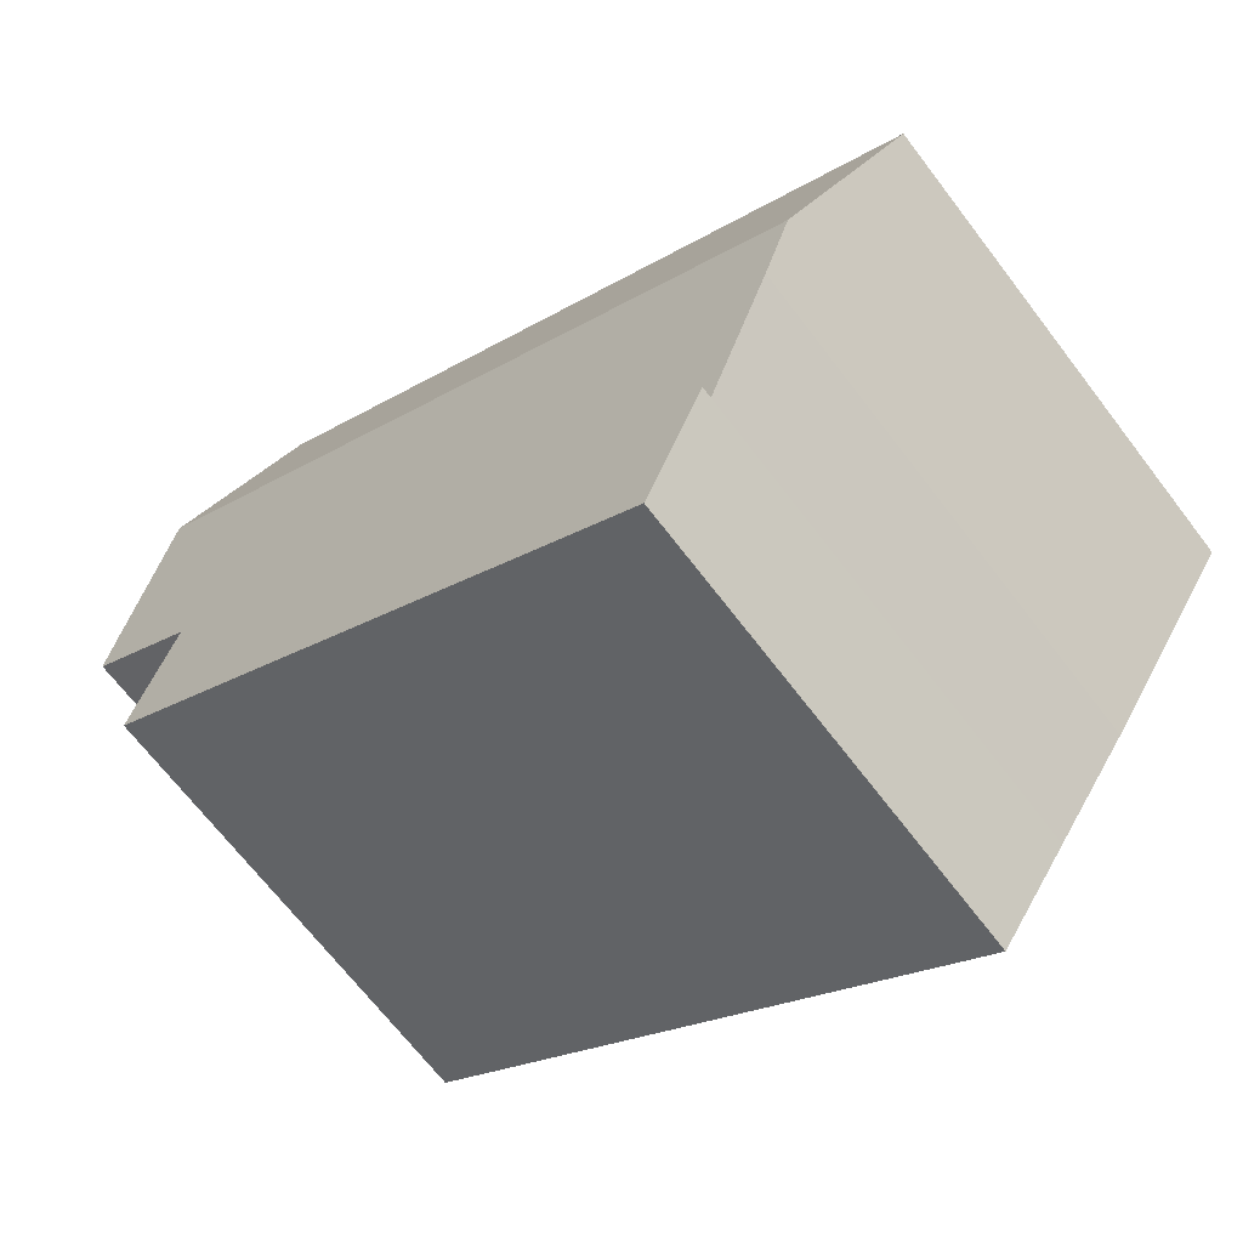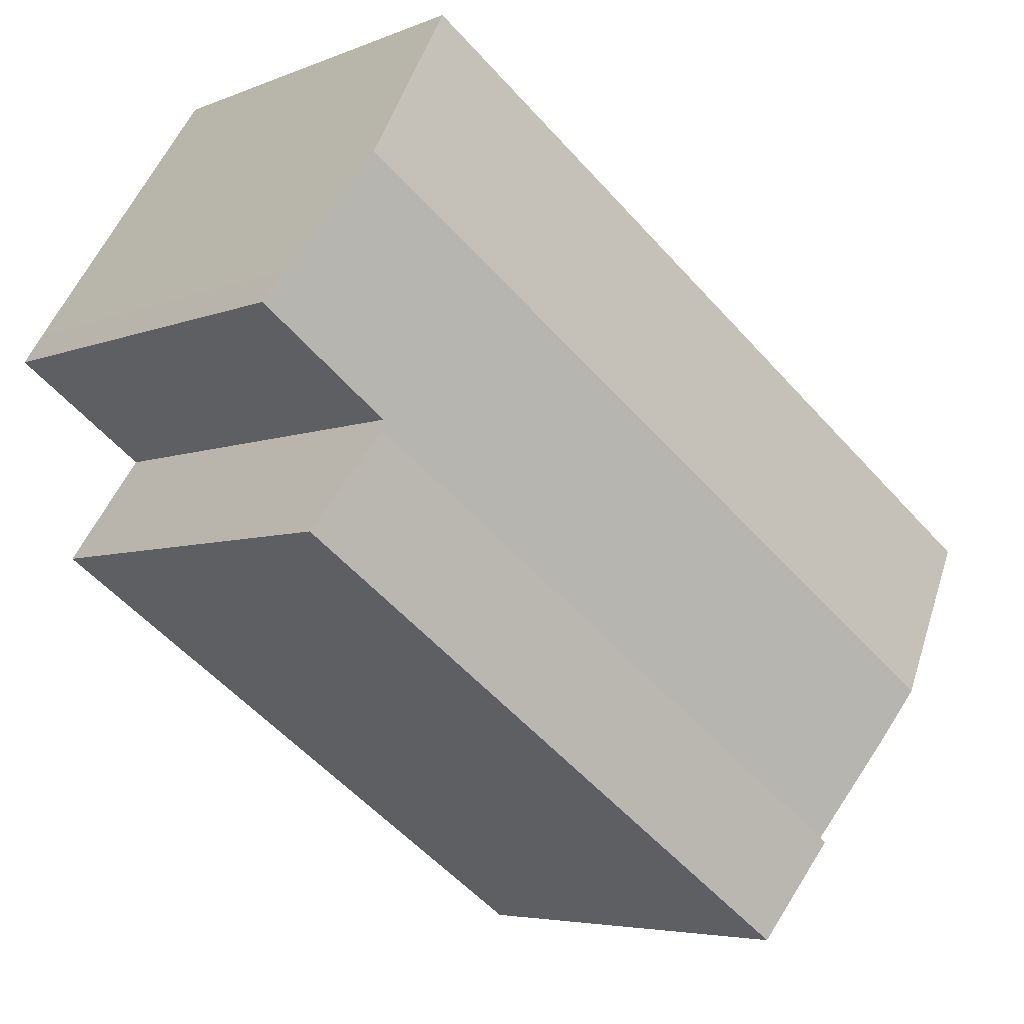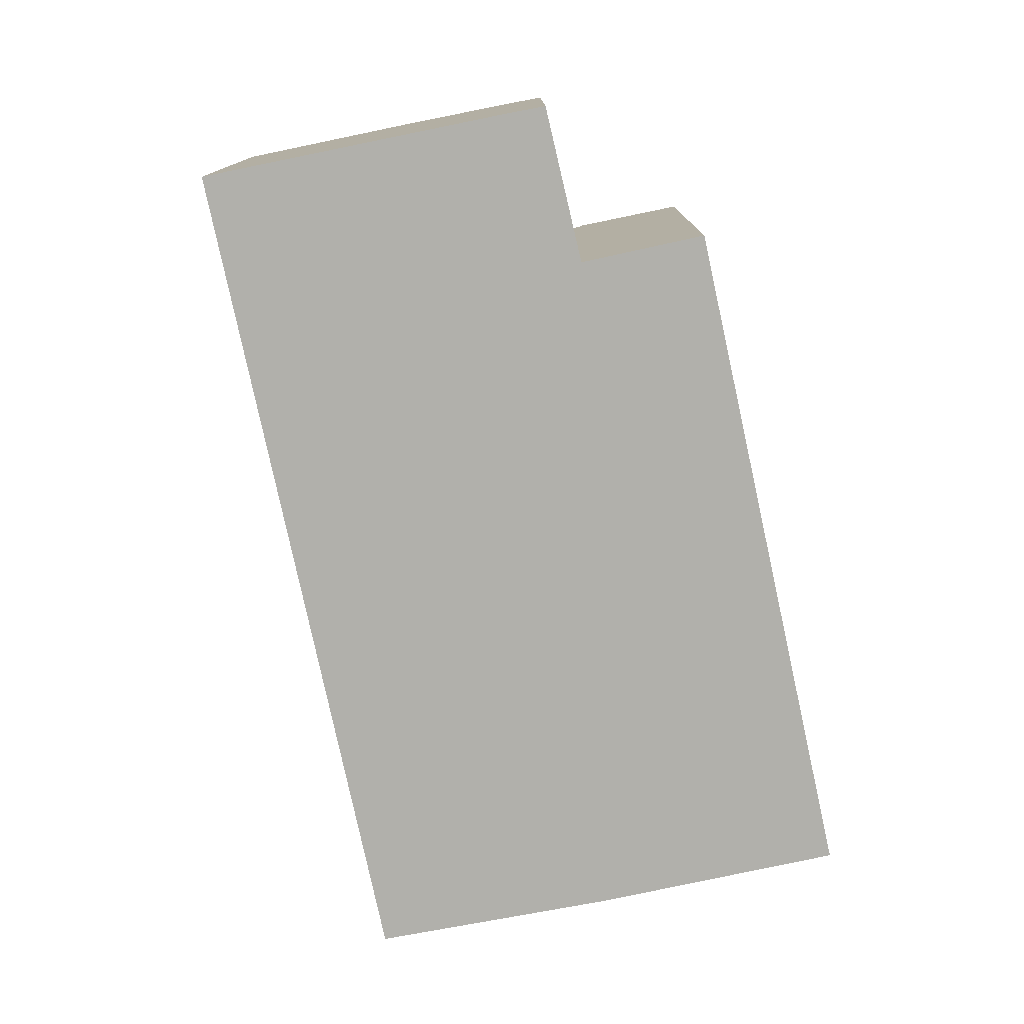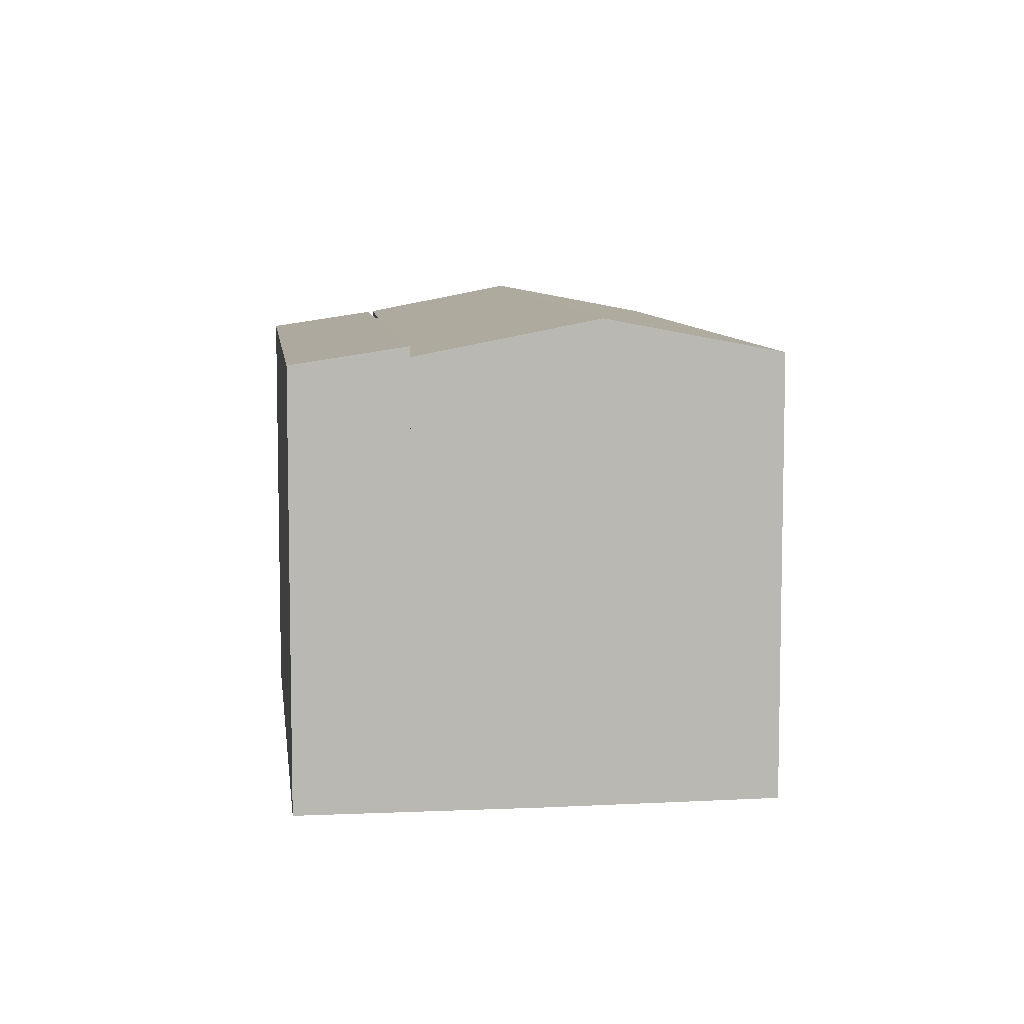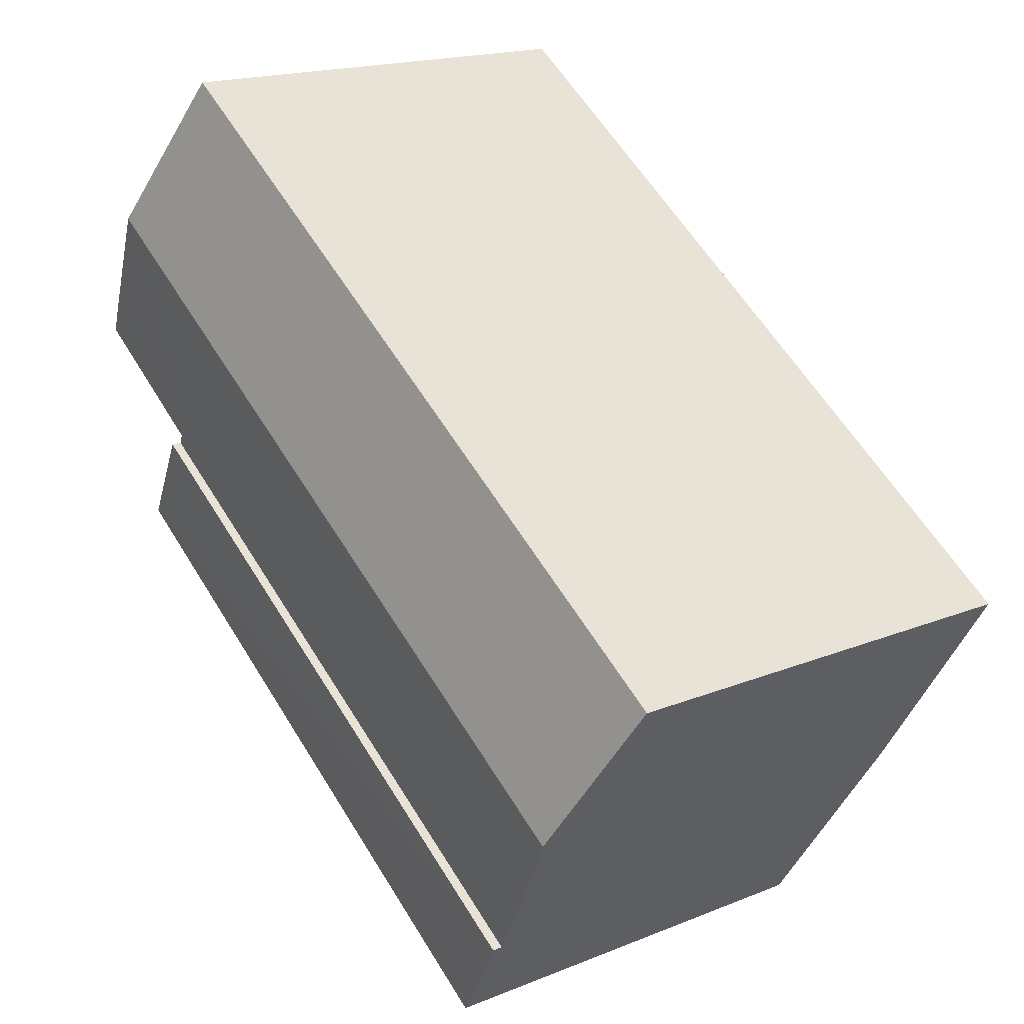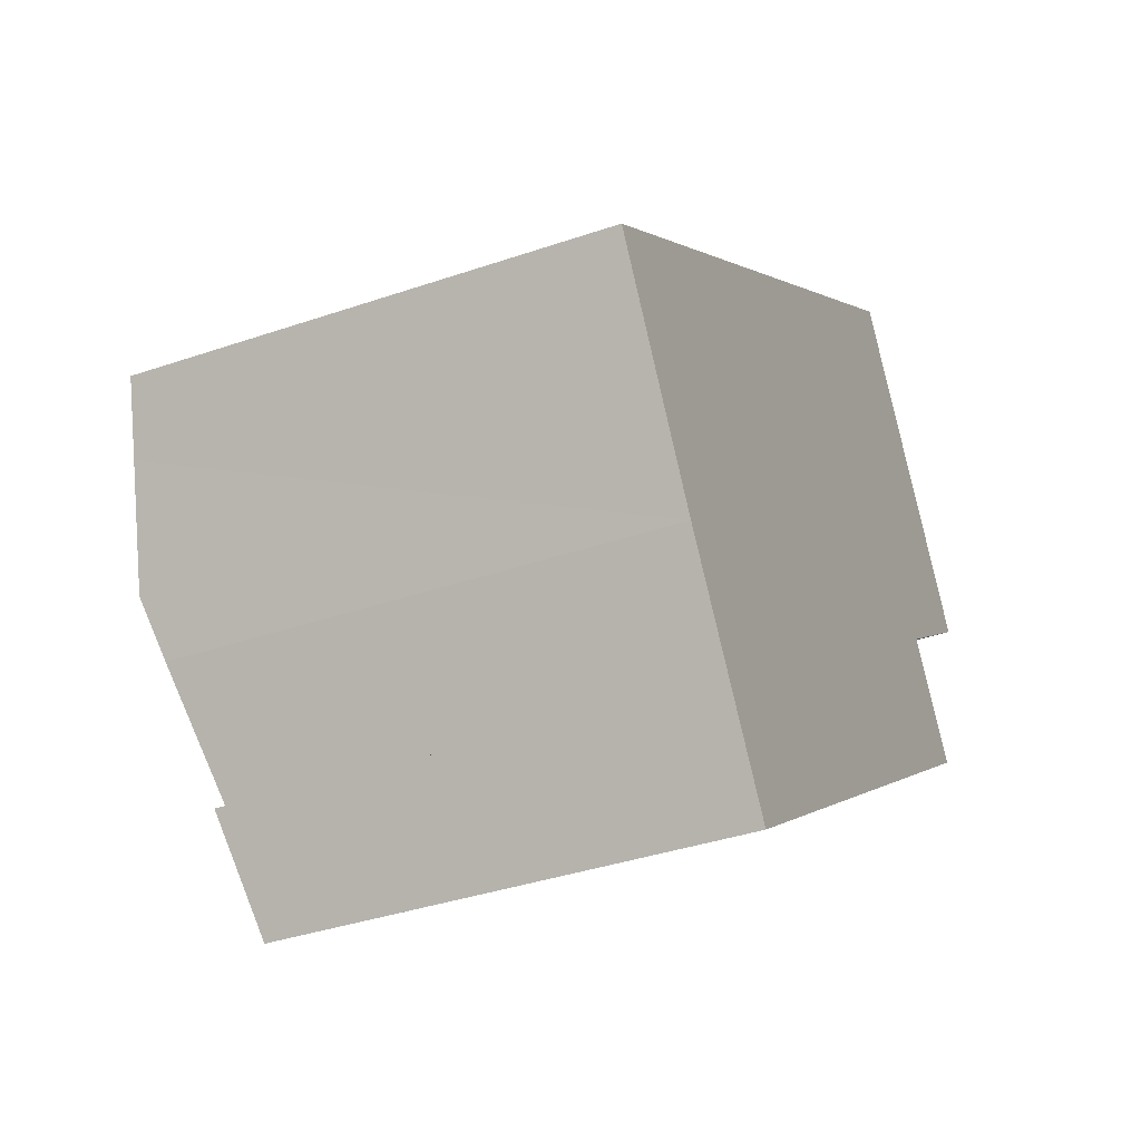
<metadata>
{"format":"obj","ext":"obj","renderer":"f3d","projection":"perspective","resolution":1024,"background":"white","views":[{"elev":-68.4,"azim":-142.6,"up":"+Z"},{"elev":-5.1,"azim":141.9,"up":"+Z"},{"elev":-78.5,"azim":67.6,"up":"+Y"},{"elev":7.9,"azim":-131.6,"up":"+Y"},{"elev":17.5,"azim":-129.0,"up":"+Z"},{"elev":-36.7,"azim":-65.9,"up":"+Z"}]}
</metadata>
<code>
v  1.917 9.383 -2.97
v  14.57 9.132 7.347
v  15.31 9.383 6.254
v  13.33 8.709 9.185
v  3.973 8.709 2.737
v  0.738 8.968 -1.142
v  0 8.709 5.333e-16
v  0.427 8.859 -0.661
v  3.948 8.69 -5.982
v  14.62 8.737 1.672
v  14.76 8.69 1.469
v  16.78 8.88 4.066
v  17.15 8.749 3.489
v  15.91 9.177 5.361
v  2.537 9.165 -3.931
v  0 0 0
v  3.973 -1.676e-16 2.737
v  13.33 -5.624e-16 9.185
v  16.78 -2.49e-16 4.066
v  15.91 -3.283e-16 5.361
v  14.57 -4.499e-16 7.347
v  15.31 -3.829e-16 6.254
v  17.15 -2.136e-16 3.489
v  14.62 -1.024e-16 1.672
v  14.76 -8.995e-17 1.469
v  3.948 3.663e-16 -5.982
v  2.537 2.407e-16 -3.931
v  1.917 1.819e-16 -2.97
v  0.427 4.047e-17 -0.661
v  0.738 6.993e-17 -1.142
v  3.948 8.891 -5.982
v  16.03 8.557 -0.358
v  5.243 8.552 -7.866
v  14.76 8.886 1.469
v  16.03 2.192e-17 -0.358
v  5.243 4.817e-16 -7.866
g defaultobject
f 1 2 3
f 2 1 4
f 4 1 5
f 5 1 6
f 5 6 7
f 7 6 8
f 9 10 11
f 10 12 13
f 12 10 14
f 14 10 3
f 3 10 1
f 1 10 9
f 1 9 15
f 16 5 7
f 5 16 4
f 4 16 17
f 4 17 18
f 18 2 4
f 2 18 3
f 3 18 14
f 14 18 12
f 12 18 19
f 19 18 20
f 20 18 21
f 20 21 22
f 19 13 12
f 13 19 23
f 24 11 10
f 11 24 25
f 23 10 13
f 10 23 24
f 25 9 11
f 9 25 26
f 9 27 15
f 27 9 26
f 27 1 15
f 1 27 6
f 6 27 8
f 8 27 7
f 7 27 16
f 16 27 28
f 16 28 29
f 29 28 30
f 17 21 18
f 21 17 22
f 22 17 20
f 20 17 19
f 19 17 23
f 23 17 24
f 24 17 25
f 25 17 26
f 26 17 16
f 26 16 29
f 26 29 30
f 26 30 28
f 26 28 27
f 31 32 33
f 32 31 34
f 26 34 31
f 34 26 25
f 25 32 34
f 32 25 35
f 35 33 32
f 33 35 36
f 33 26 31
f 26 33 36
f 26 35 25
f 35 26 36

</code>
